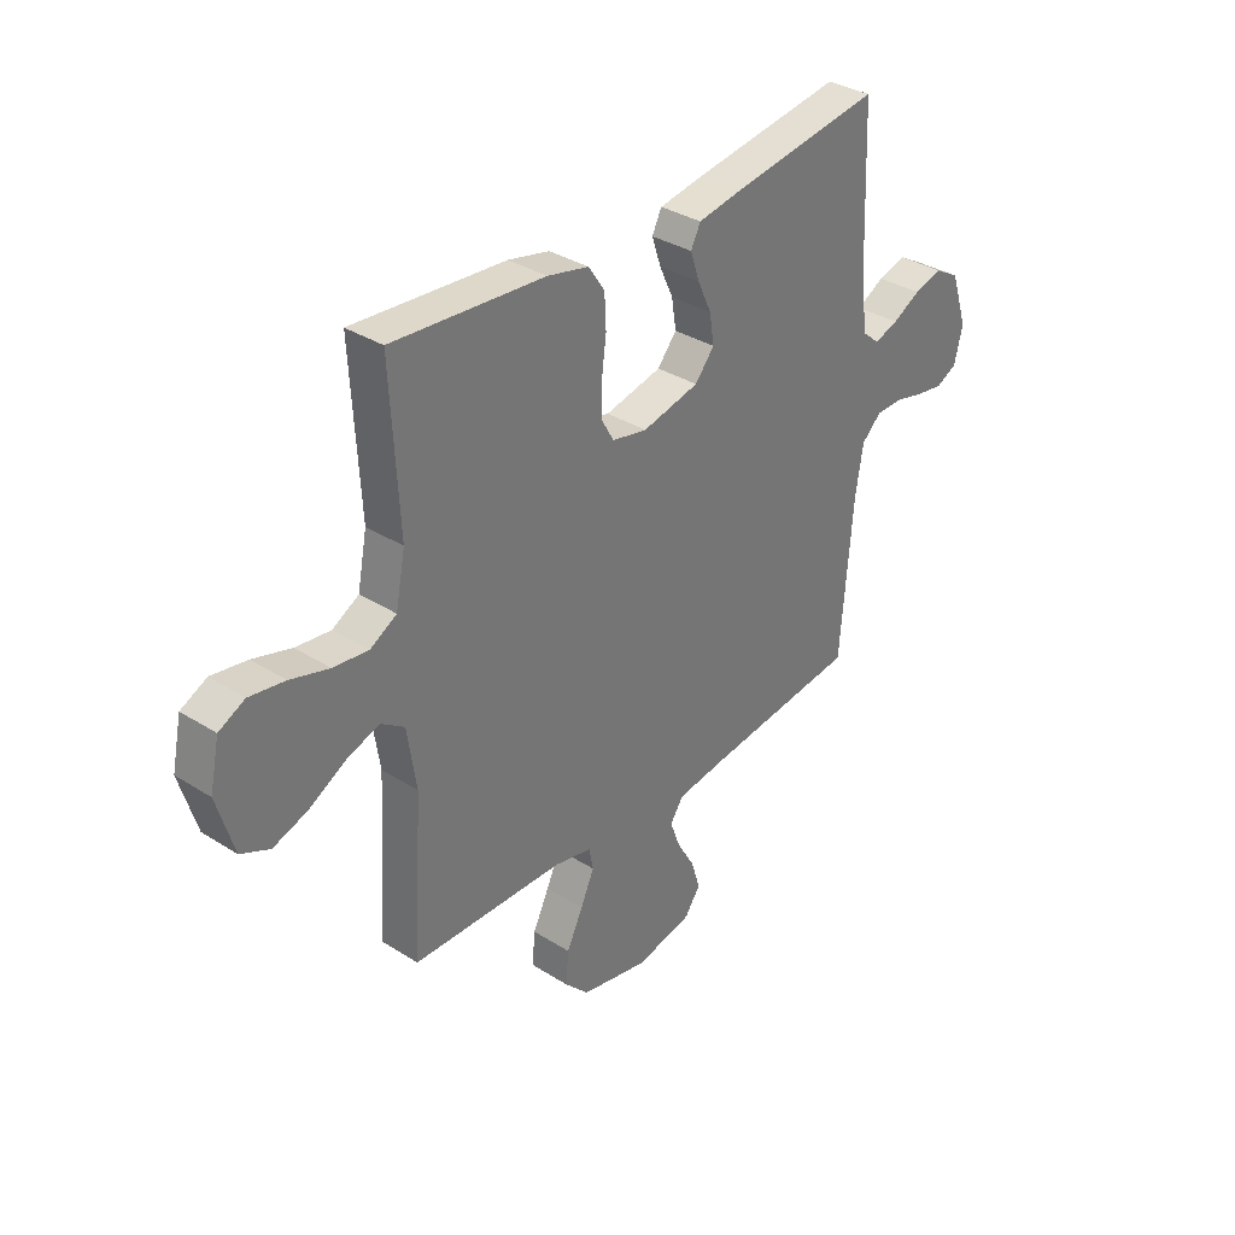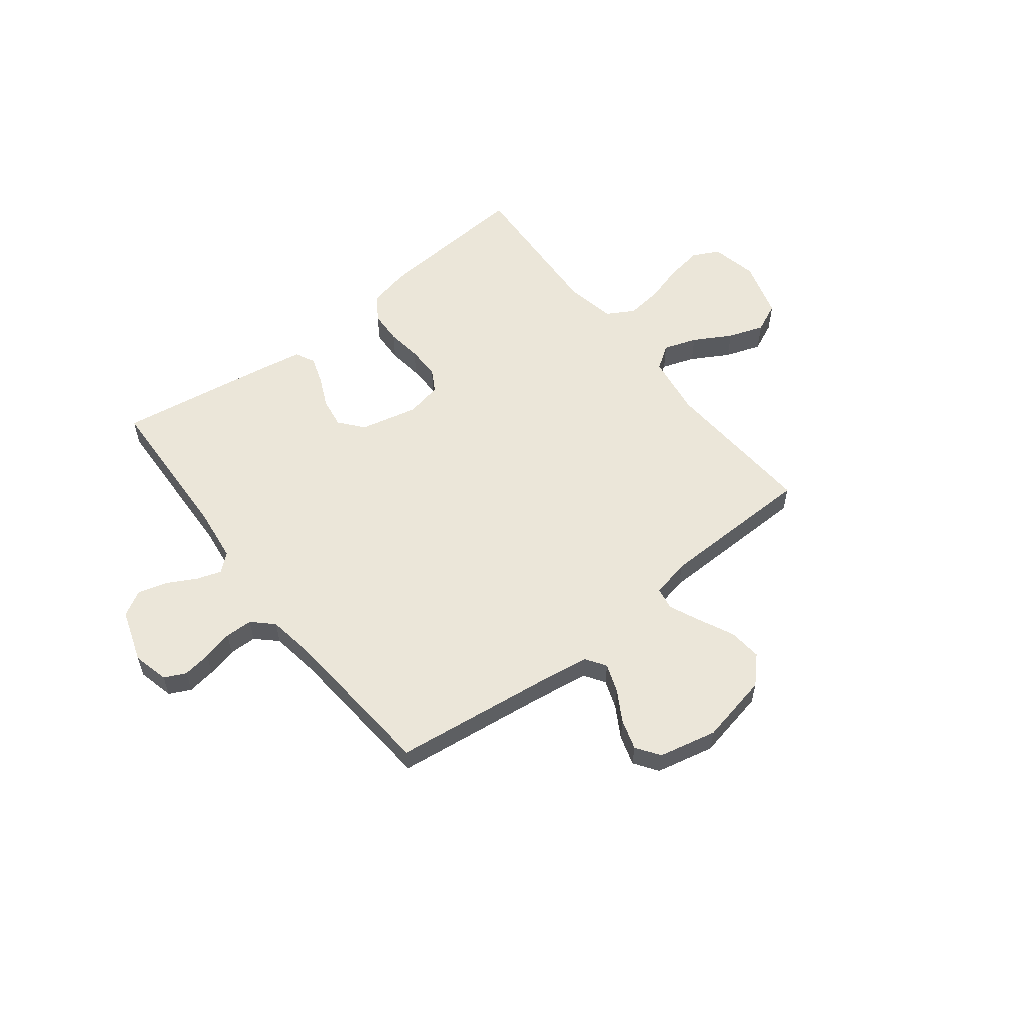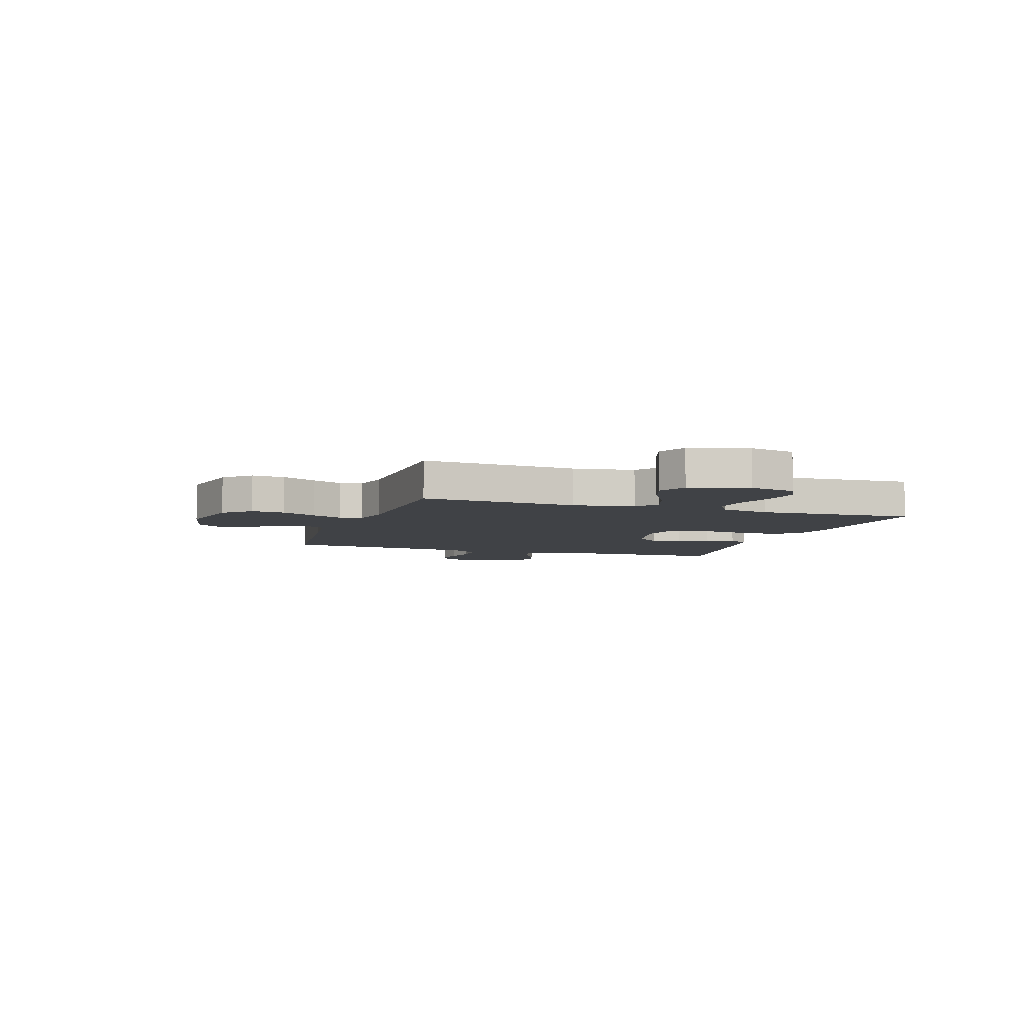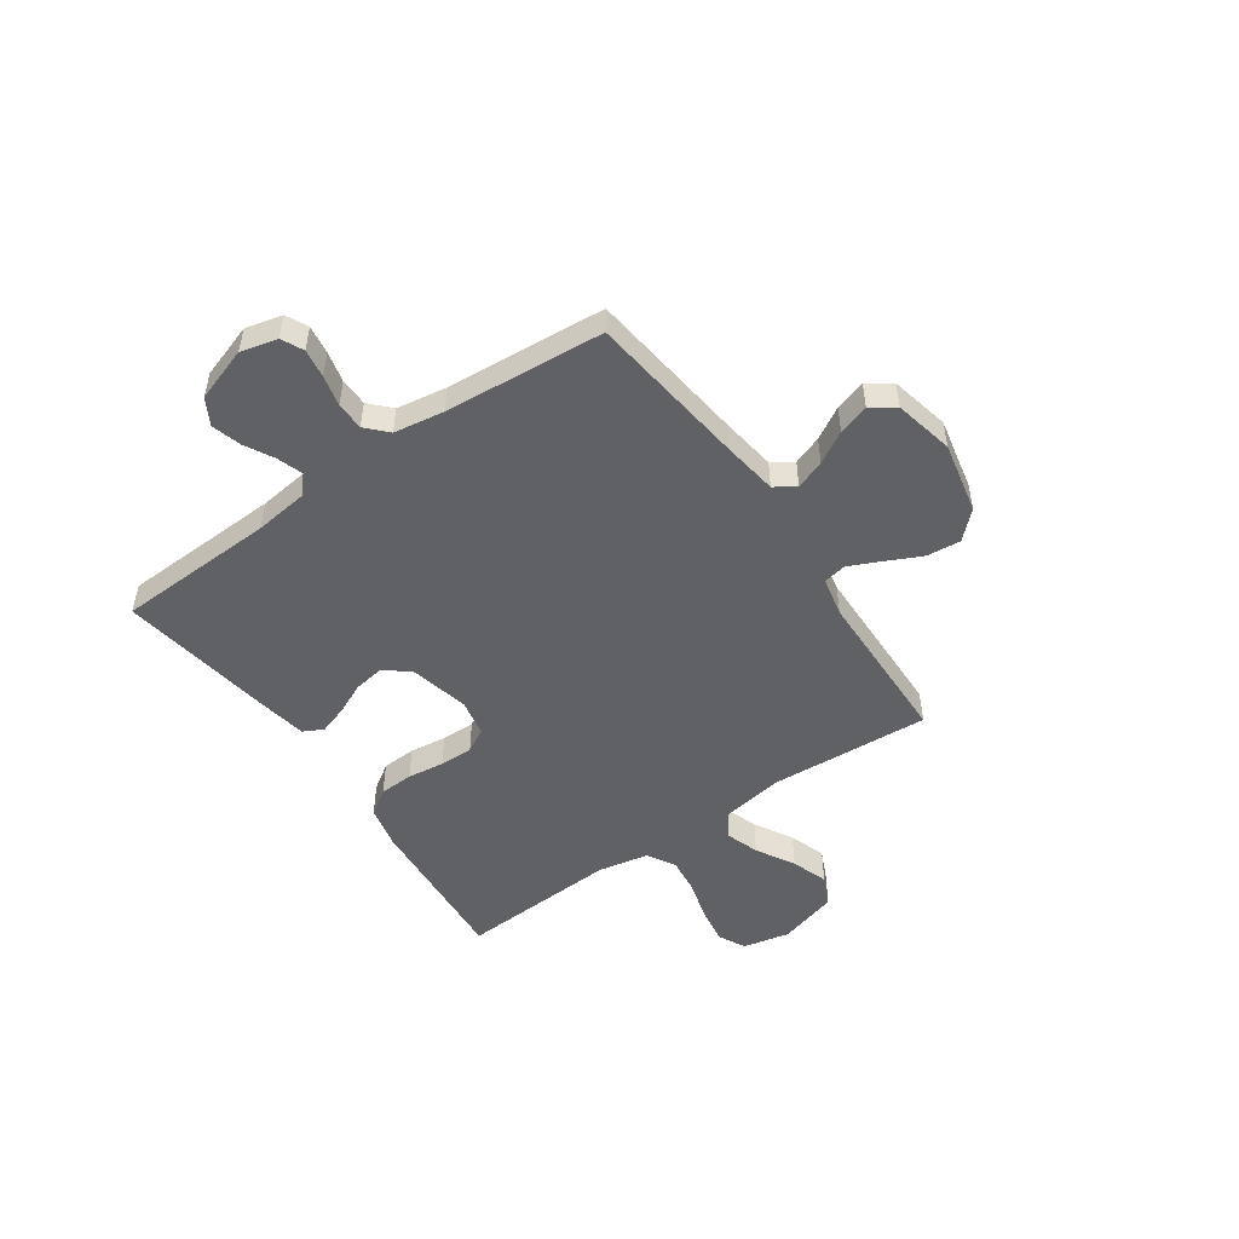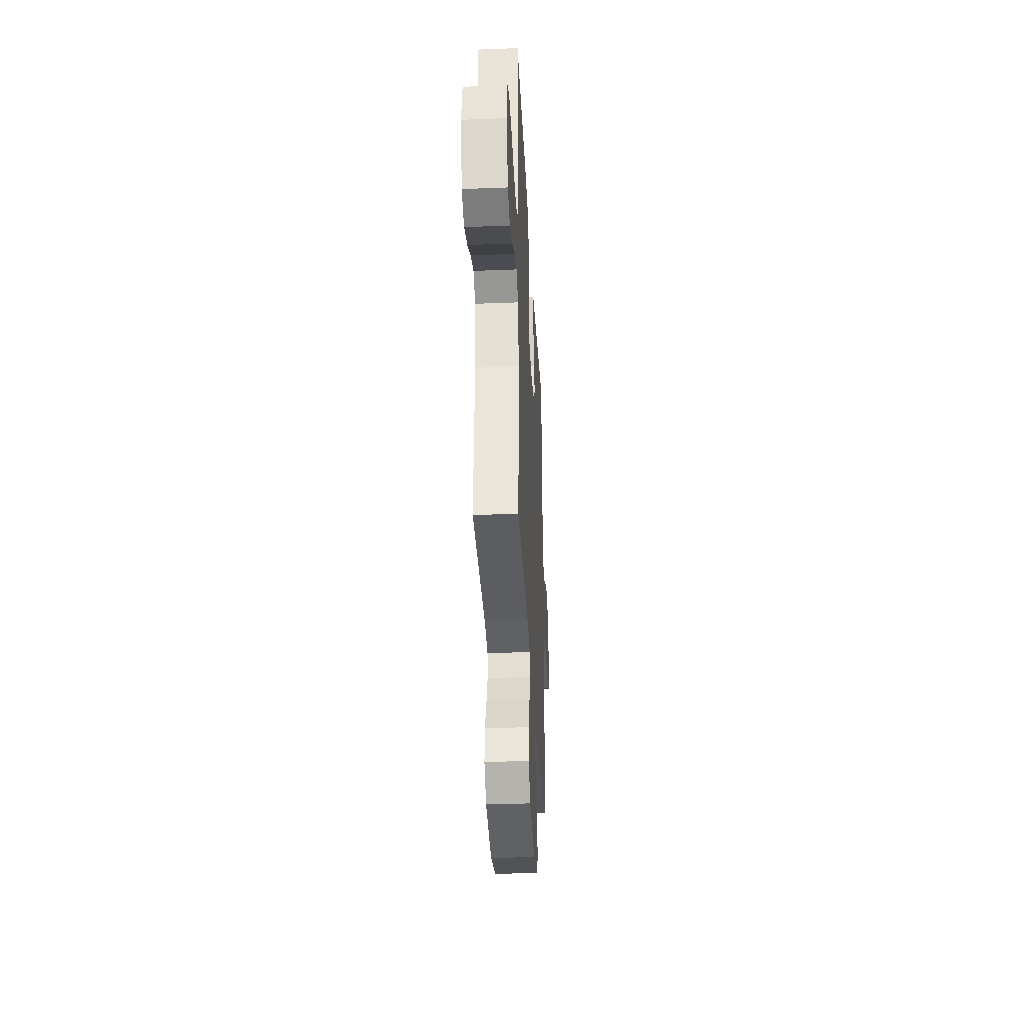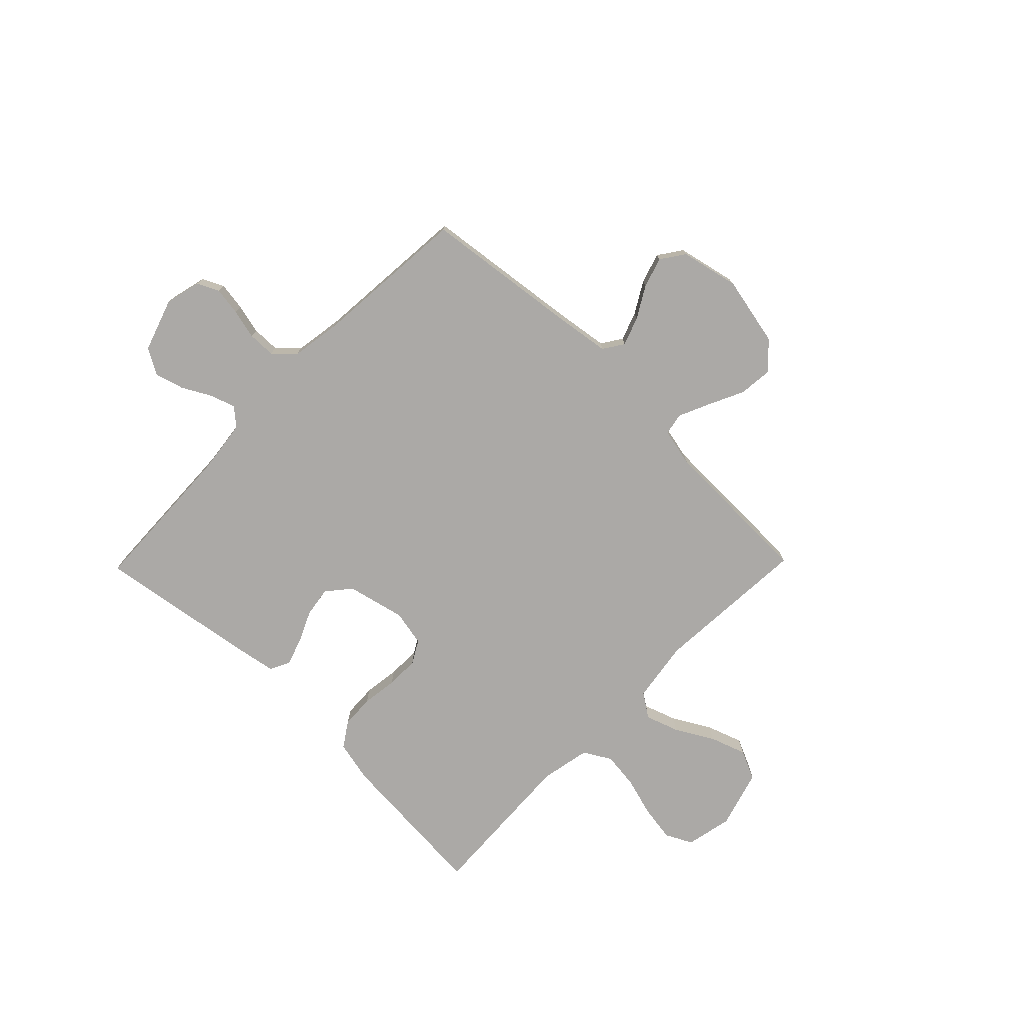
<metadata>
{"format":"obj","ext":"obj","renderer":"f3d","projection":"perspective","resolution":1024,"background":"white","views":[{"elev":34.2,"azim":-49.4,"up":"+Z"},{"elev":56.9,"azim":142.1,"up":"+Y"},{"elev":-6.1,"azim":-108.6,"up":"+Y"},{"elev":-50.4,"azim":124.7,"up":"+Y"},{"elev":-34.4,"azim":-87.0,"up":"+Z"},{"elev":-75.6,"azim":135.7,"up":"+Y"}]}
</metadata>
<code>
v -0.5 0.07 -0.5
v -0.481 0.07 -0.2
v -0.499 0.07 -0.082
v -0.545 0.07 -0.051
v -0.609 0.07 -0.073
v -0.681 0.07 -0.114
v -0.75 0.07 -0.138
v -0.807 0.07 -0.112
v -0.84 0.07 0
v -0.821 0.07 0.089
v -0.77 0.07 0.115
v -0.7 0.07 0.104
v -0.624 0.07 0.082
v -0.555 0.07 0.074
v -0.503 0.07 0.104
v -0.484 0.07 0.2
v -0.5 0.07 0.5
v -0.2 0.07 0.478
v -0.119 0.07 0.46
v -0.087 0.07 0.412
v -0.084 0.07 0.348
v -0.093 0.07 0.279
v -0.094 0.07 0.216
v -0.069 0.07 0.172
v 0 0.07 0.158
v 0.112 0.07 0.184
v 0.15 0.07 0.23
v 0.141 0.07 0.288
v 0.114 0.07 0.347
v 0.096 0.07 0.401
v 0.115 0.07 0.439
v 0.2 0.07 0.454
v 0.5 0.07 0.5
v 0.512 0.07 0.2
v 0.525 0.07 0.097
v 0.559 0.07 0.068
v 0.607 0.07 0.084
v 0.662 0.07 0.114
v 0.718 0.07 0.13
v 0.767 0.07 0.102
v 0.801 0.07 0
v 0.784 0.07 -0.069
v 0.743 0.07 -0.089
v 0.689 0.07 -0.081
v 0.631 0.07 -0.067
v 0.578 0.07 -0.068
v 0.539 0.07 -0.105
v 0.524 0.07 -0.2
v 0.5 0.07 -0.5
v 0.2 0.07 -0.537
v 0.096 0.07 -0.552
v 0.07 0.07 -0.591
v 0.09 0.07 -0.646
v 0.125 0.07 -0.706
v 0.143 0.07 -0.764
v 0.112 0.07 -0.809
v 0 0.07 -0.834
v -0.135 0.07 -0.806
v -0.183 0.07 -0.756
v -0.177 0.07 -0.692
v -0.145 0.07 -0.625
v -0.118 0.07 -0.565
v -0.126 0.07 -0.522
v -0.2 0.07 -0.506
v -0.5 0 -0.5
v -0.481 0 -0.2
v -0.499 0 -0.082
v -0.545 0 -0.051
v -0.609 0 -0.073
v -0.681 0 -0.114
v -0.75 0 -0.138
v -0.807 0 -0.112
v -0.84 0 0
v -0.821 0 0.089
v -0.77 0 0.115
v -0.7 0 0.104
v -0.624 0 0.082
v -0.555 0 0.074
v -0.503 0 0.104
v -0.484 0 0.2
v -0.5 0 0.5
v -0.2 0 0.478
v -0.119 0 0.46
v -0.087 0 0.412
v -0.084 0 0.348
v -0.093 0 0.279
v -0.094 0 0.216
v -0.069 0 0.172
v 0 0 0.158
v 0.112 0 0.184
v 0.15 0 0.23
v 0.141 0 0.288
v 0.114 0 0.347
v 0.096 0 0.401
v 0.115 0 0.439
v 0.2 0 0.454
v 0.5 0 0.5
v 0.512 0 0.2
v 0.525 0 0.097
v 0.559 0 0.068
v 0.607 0 0.084
v 0.662 0 0.114
v 0.718 0 0.13
v 0.767 0 0.102
v 0.801 0 0
v 0.784 0 -0.069
v 0.743 0 -0.089
v 0.689 0 -0.081
v 0.631 0 -0.067
v 0.578 0 -0.068
v 0.539 0 -0.105
v 0.524 0 -0.2
v 0.5 0 -0.5
v 0.2 0 -0.537
v 0.096 0 -0.552
v 0.07 0 -0.591
v 0.09 0 -0.646
v 0.125 0 -0.706
v 0.143 0 -0.764
v 0.112 0 -0.809
v 0 0 -0.834
v -0.135 0 -0.806
v -0.183 0 -0.756
v -0.177 0 -0.692
v -0.145 0 -0.625
v -0.118 0 -0.565
v -0.126 0 -0.522
v -0.2 0 -0.506
f 59 60 61
f 58 59 61
f 57 58 61
f 56 57 61
f 55 56 61
f 54 55 61
f 53 54 61
f 52 53 61 62
f 51 52 62 63
f 48 49 50
f 51 63 64
f 50 51 64
f 48 50 64
f 47 48 64
f 43 44 45
f 42 43 45
f 41 42 45
f 40 41 45
f 39 40 45
f 38 39 45
f 37 38 45
f 36 37 45 46
f 64 1 2
f 47 64 2
f 46 47 2
f 36 46 2
f 35 36 2
f 32 33 34
f 31 32 34
f 30 31 34
f 29 30 34
f 28 29 34
f 20 21 22
f 19 20 22
f 18 19 22
f 17 18 22
f 16 17 22
f 15 16 22 23
f 14 15 23 24
f 11 12 13
f 10 11 13
f 9 10 13
f 8 9 13
f 7 8 13
f 6 7 13
f 5 6 13
f 4 5 13 14
f 14 24 25
f 4 14 25
f 3 4 25
f 27 28 34 35
f 26 27 35
f 25 26 35
f 3 25 35
f 2 3 35
f 125 124 123
f 125 123 122
f 125 122 121
f 125 121 120
f 125 120 119
f 125 119 118
f 125 118 117
f 126 125 117 116
f 127 126 116 115
f 114 113 112
f 128 127 115
f 128 115 114
f 128 114 112
f 128 112 111
f 109 108 107
f 109 107 106
f 109 106 105
f 109 105 104
f 109 104 103
f 109 103 102
f 109 102 101
f 110 109 101 100
f 66 65 128
f 66 128 111
f 66 111 110
f 66 110 100
f 66 100 99
f 98 97 96
f 98 96 95
f 98 95 94
f 98 94 93
f 98 93 92
f 86 85 84
f 86 84 83
f 86 83 82
f 86 82 81
f 86 81 80
f 87 86 80 79
f 88 87 79 78
f 77 76 75
f 77 75 74
f 77 74 73
f 77 73 72
f 77 72 71
f 77 71 70
f 77 70 69
f 78 77 69 68
f 89 88 78
f 89 78 68
f 89 68 67
f 99 98 92 91
f 99 91 90
f 99 90 89
f 99 89 67
f 99 67 66
f 1 65 66 2
f 2 66 67 3
f 3 67 68 4
f 4 68 69 5
f 5 69 70 6
f 6 70 71 7
f 7 71 72 8
f 8 72 73 9
f 9 73 74 10
f 10 74 75 11
f 11 75 76 12
f 12 76 77 13
f 13 77 78 14
f 14 78 79 15
f 15 79 80 16
f 16 80 81 17
f 17 81 82 18
f 18 82 83 19
f 19 83 84 20
f 20 84 85 21
f 21 85 86 22
f 22 86 87 23
f 23 87 88 24
f 24 88 89 25
f 25 89 90 26
f 26 90 91 27
f 27 91 92 28
f 28 92 93 29
f 29 93 94 30
f 30 94 95 31
f 31 95 96 32
f 32 96 97 33
f 33 97 98 34
f 34 98 99 35
f 35 99 100 36
f 36 100 101 37
f 37 101 102 38
f 38 102 103 39
f 39 103 104 40
f 40 104 105 41
f 41 105 106 42
f 42 106 107 43
f 43 107 108 44
f 44 108 109 45
f 45 109 110 46
f 46 110 111 47
f 47 111 112 48
f 48 112 113 49
f 49 113 114 50
f 50 114 115 51
f 51 115 116 52
f 52 116 117 53
f 53 117 118 54
f 54 118 119 55
f 55 119 120 56
f 56 120 121 57
f 57 121 122 58
f 58 122 123 59
f 59 123 124 60
f 60 124 125 61
f 61 125 126 62
f 62 126 127 63
f 63 127 128 64
f 64 128 65 1

</code>
